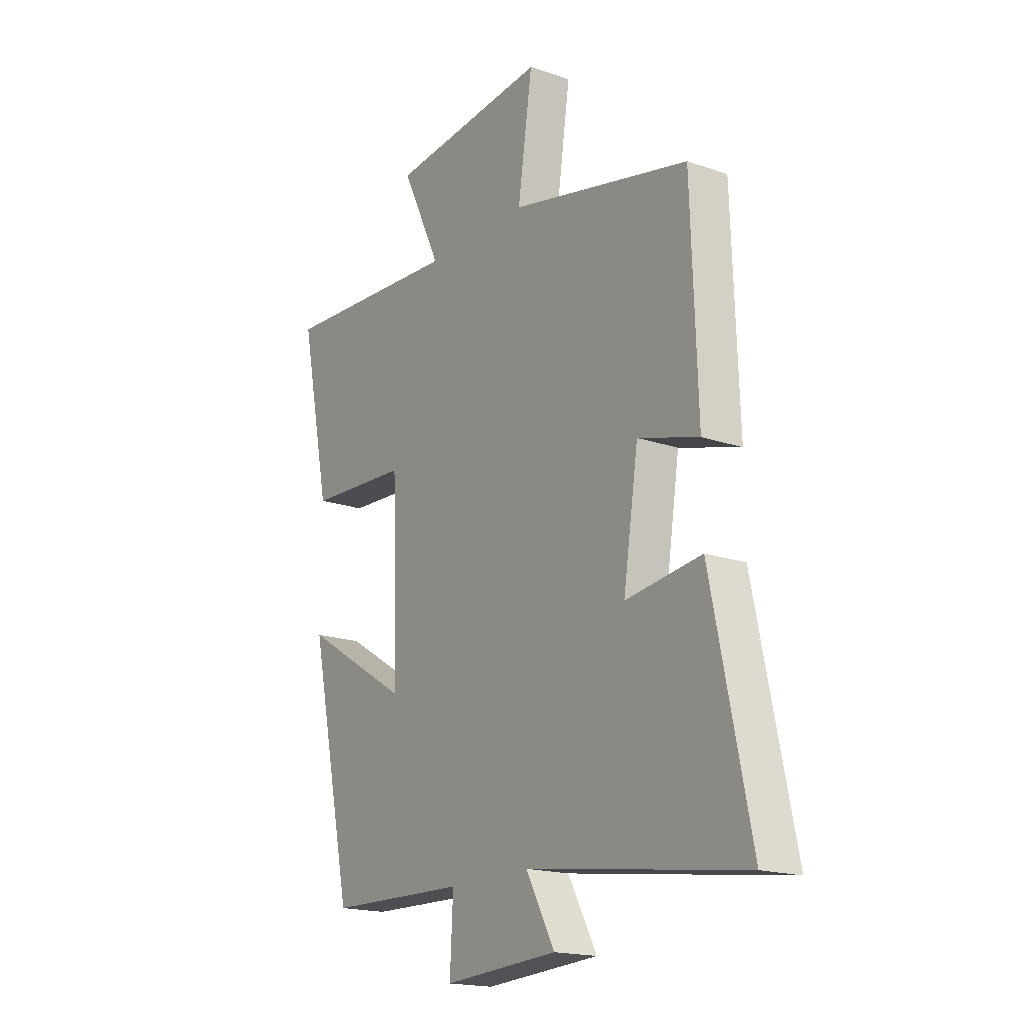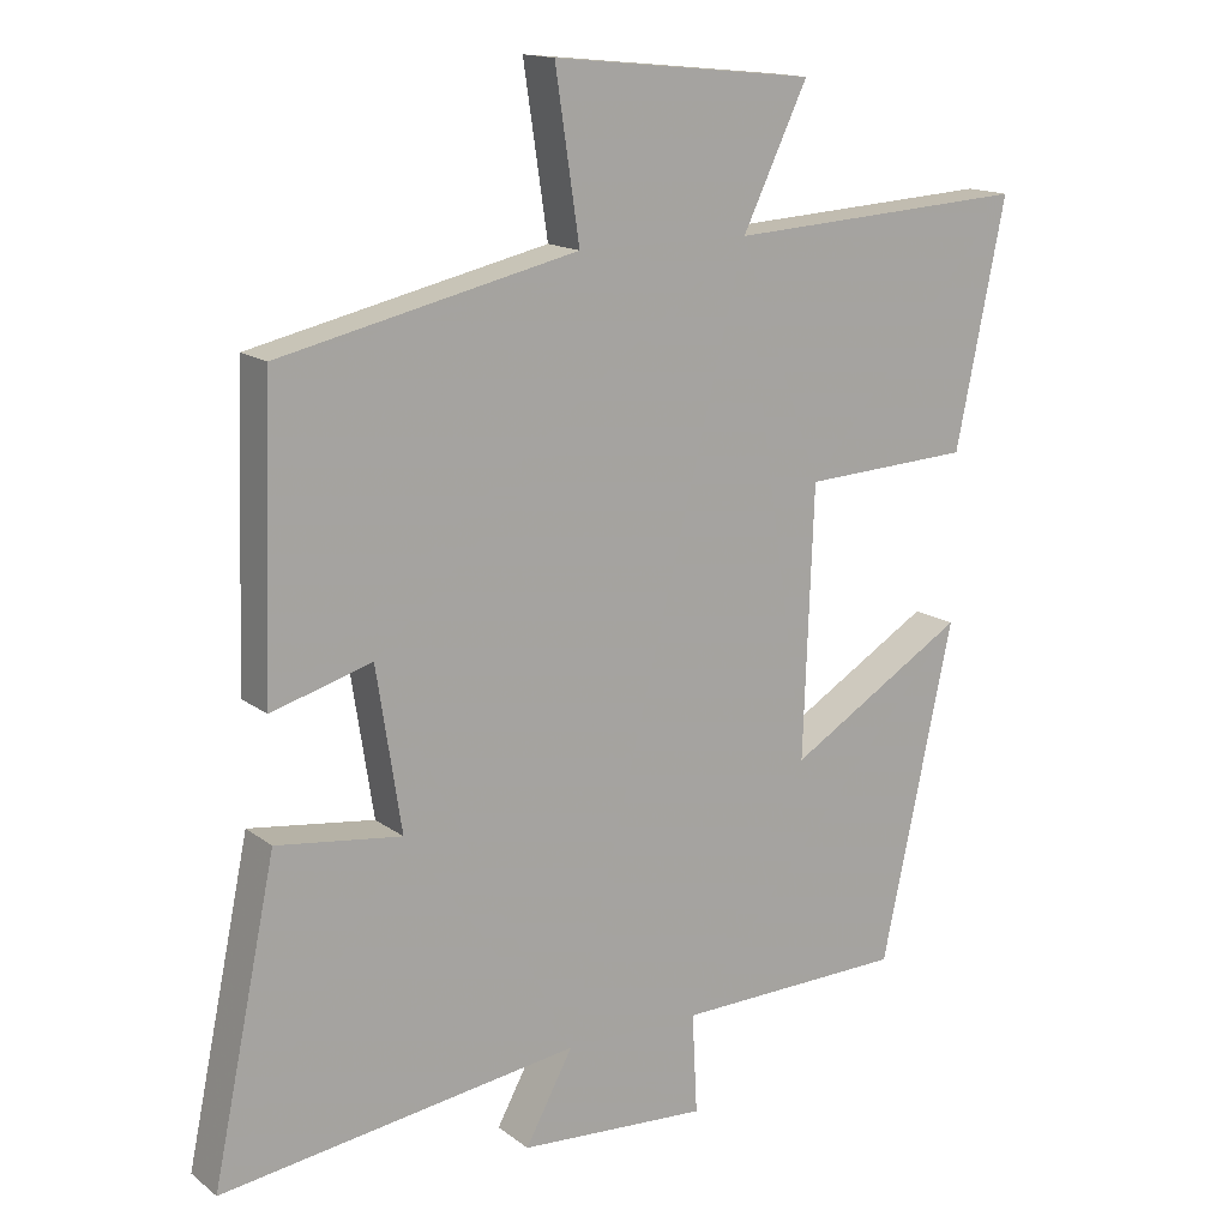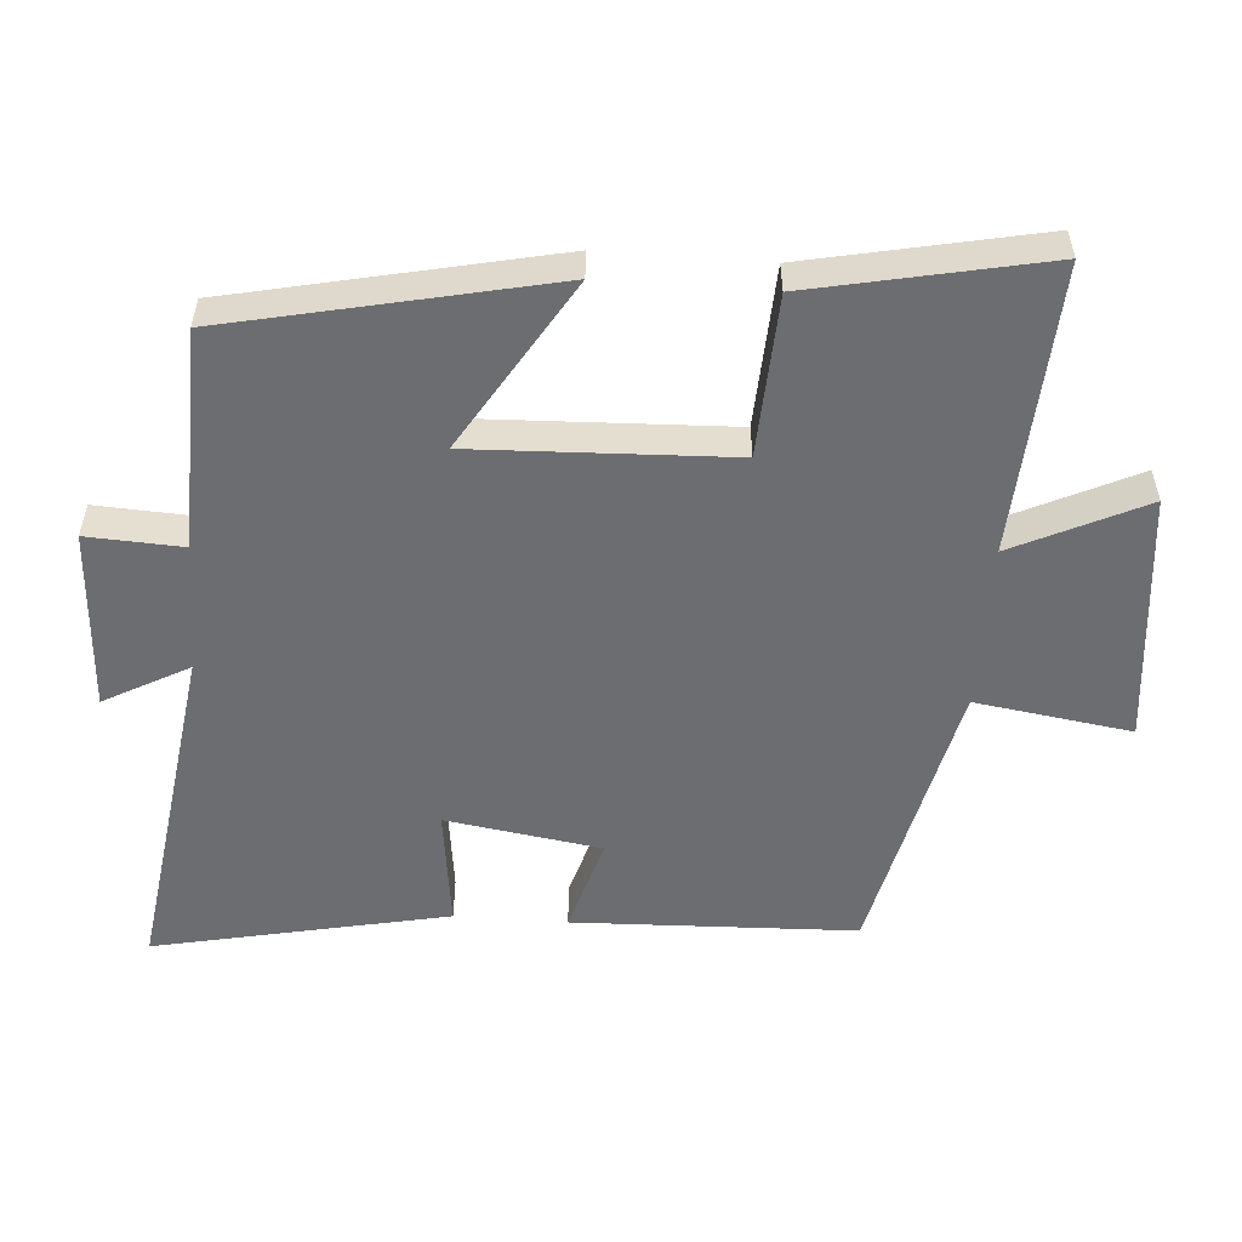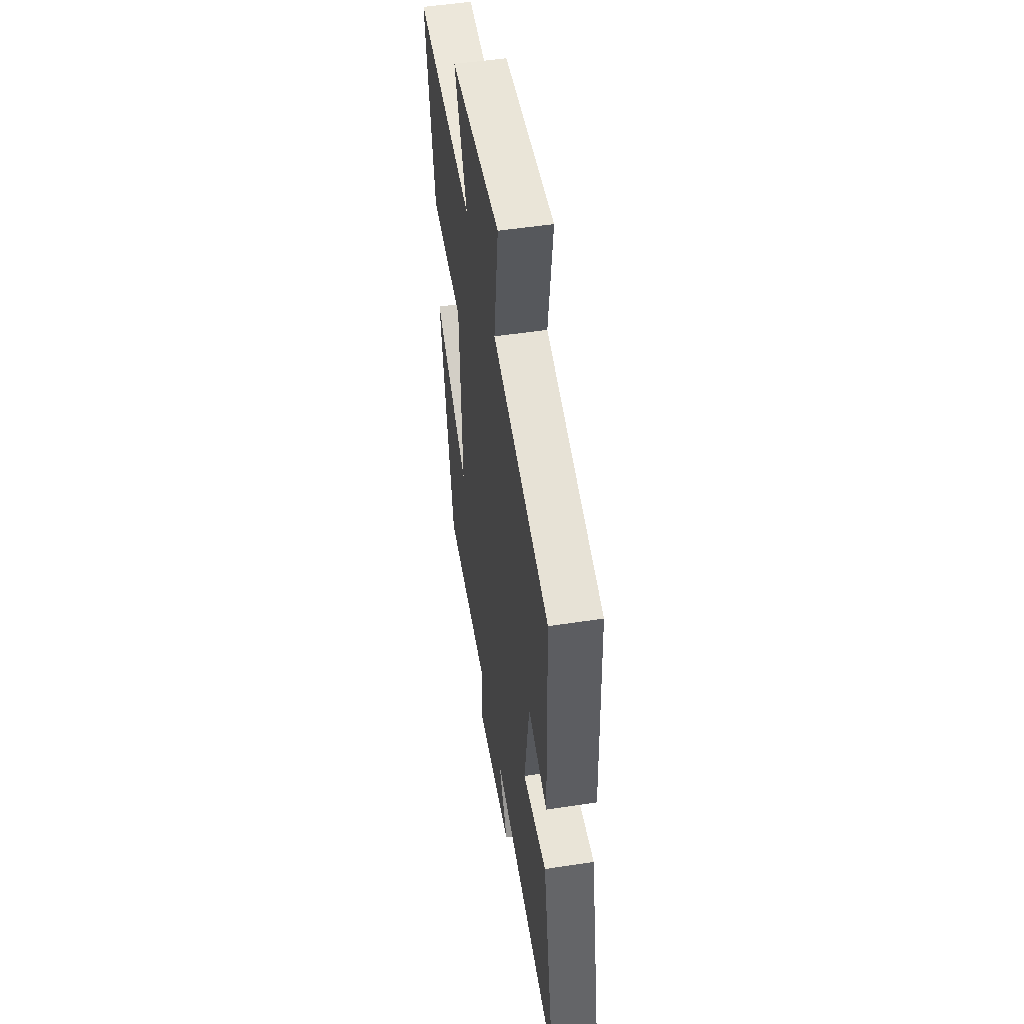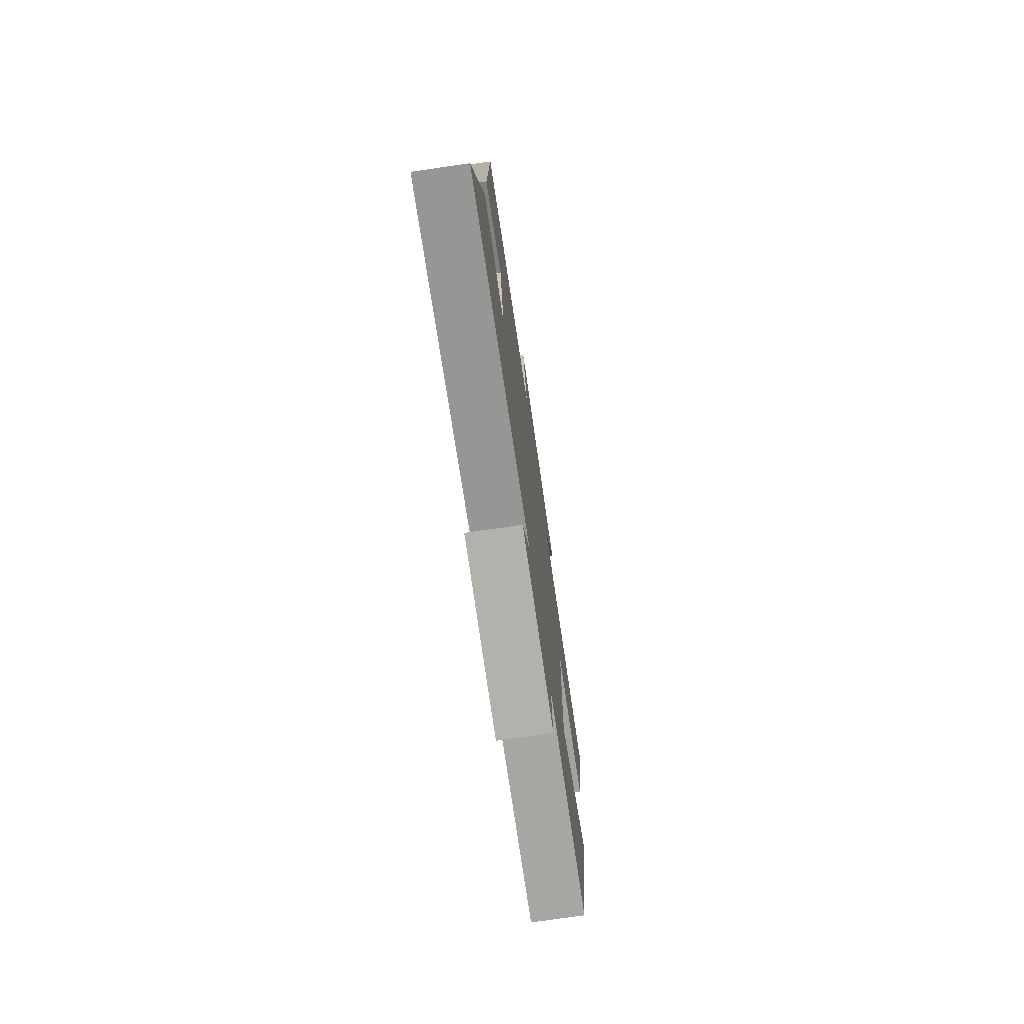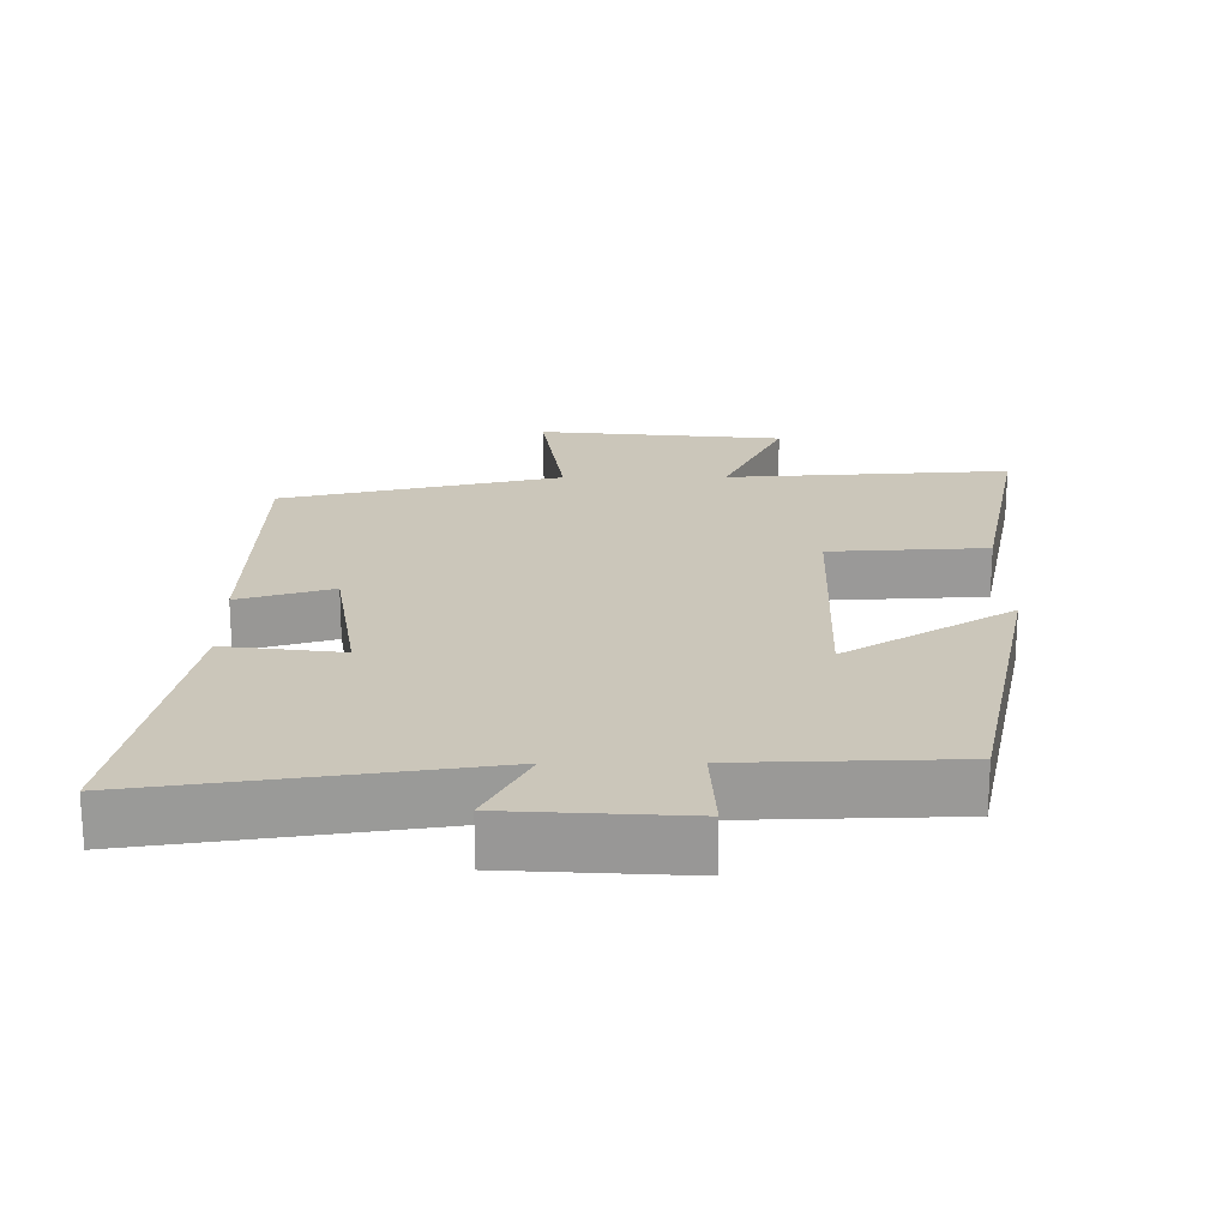
<metadata>
{"format":"obj","ext":"obj","renderer":"f3d","projection":"perspective","resolution":1024,"background":"white","views":[{"elev":-18.1,"azim":56.0,"up":"+Z"},{"elev":15.1,"azim":146.9,"up":"+Z"},{"elev":-54.0,"azim":-94.2,"up":"+Y"},{"elev":51.0,"azim":80.5,"up":"+Z"},{"elev":-75.5,"azim":98.3,"up":"+Z"},{"elev":21.2,"azim":179.6,"up":"+Y"}]}
</metadata>
<code>
v -0.568 0.07 0.525
v -0.156 0.07 0.5
v -0.245 0.07 0.686
v 0.113 0.07 0.722
v 0.08 0.07 0.5
v 0.486 0.07 0.408
v 0.5 0.07 0.006
v 0.363 0.07 0.046
v 0.329 0.07 -0.174
v 0.5 0.07 -0.152
v 0.587 0.07 -0.569
v 0.097 0.07 -0.5
v 0.162 0.07 -0.62
v -0.096 0.07 -0.636
v -0.089 0.07 -0.5
v -0.402 0.07 -0.492
v -0.5 0.07 -0.036
v -0.257 0.07 -0.184
v -0.271 0.07 0.182
v -0.5 0.07 0.194
v -0.568 0 0.525
v -0.156 0 0.5
v -0.245 0 0.686
v 0.113 0 0.722
v 0.08 0 0.5
v 0.486 0 0.408
v 0.5 0 0.006
v 0.363 0 0.046
v 0.329 0 -0.174
v 0.5 0 -0.152
v 0.587 0 -0.569
v 0.097 0 -0.5
v 0.162 0 -0.62
v -0.096 0 -0.636
v -0.089 0 -0.5
v -0.402 0 -0.492
v -0.5 0 -0.036
v -0.257 0 -0.184
v -0.271 0 0.182
v -0.5 0 0.194
f 19 20 1 2
f 18 19 2
f 15 16 17 18
f 15 18 2
f 12 13 14 15
f 12 15 2
f 9 10 11 12
f 8 9 12 2
f 7 8 2
f 6 7 2
f 5 6 2
f 2 3 4 5
f 22 21 40 39
f 22 39 38
f 38 37 36 35
f 22 38 35
f 35 34 33 32
f 22 35 32
f 32 31 30 29
f 22 32 29 28
f 22 28 27
f 22 27 26
f 22 26 25
f 25 24 23 22
f 1 21 22 2
f 2 22 23 3
f 3 23 24 4
f 4 24 25 5
f 5 25 26 6
f 6 26 27 7
f 7 27 28 8
f 8 28 29 9
f 9 29 30 10
f 10 30 31 11
f 11 31 32 12
f 12 32 33 13
f 13 33 34 14
f 14 34 35 15
f 15 35 36 16
f 16 36 37 17
f 17 37 38 18
f 18 38 39 19
f 19 39 40 20
f 20 40 21 1

</code>
